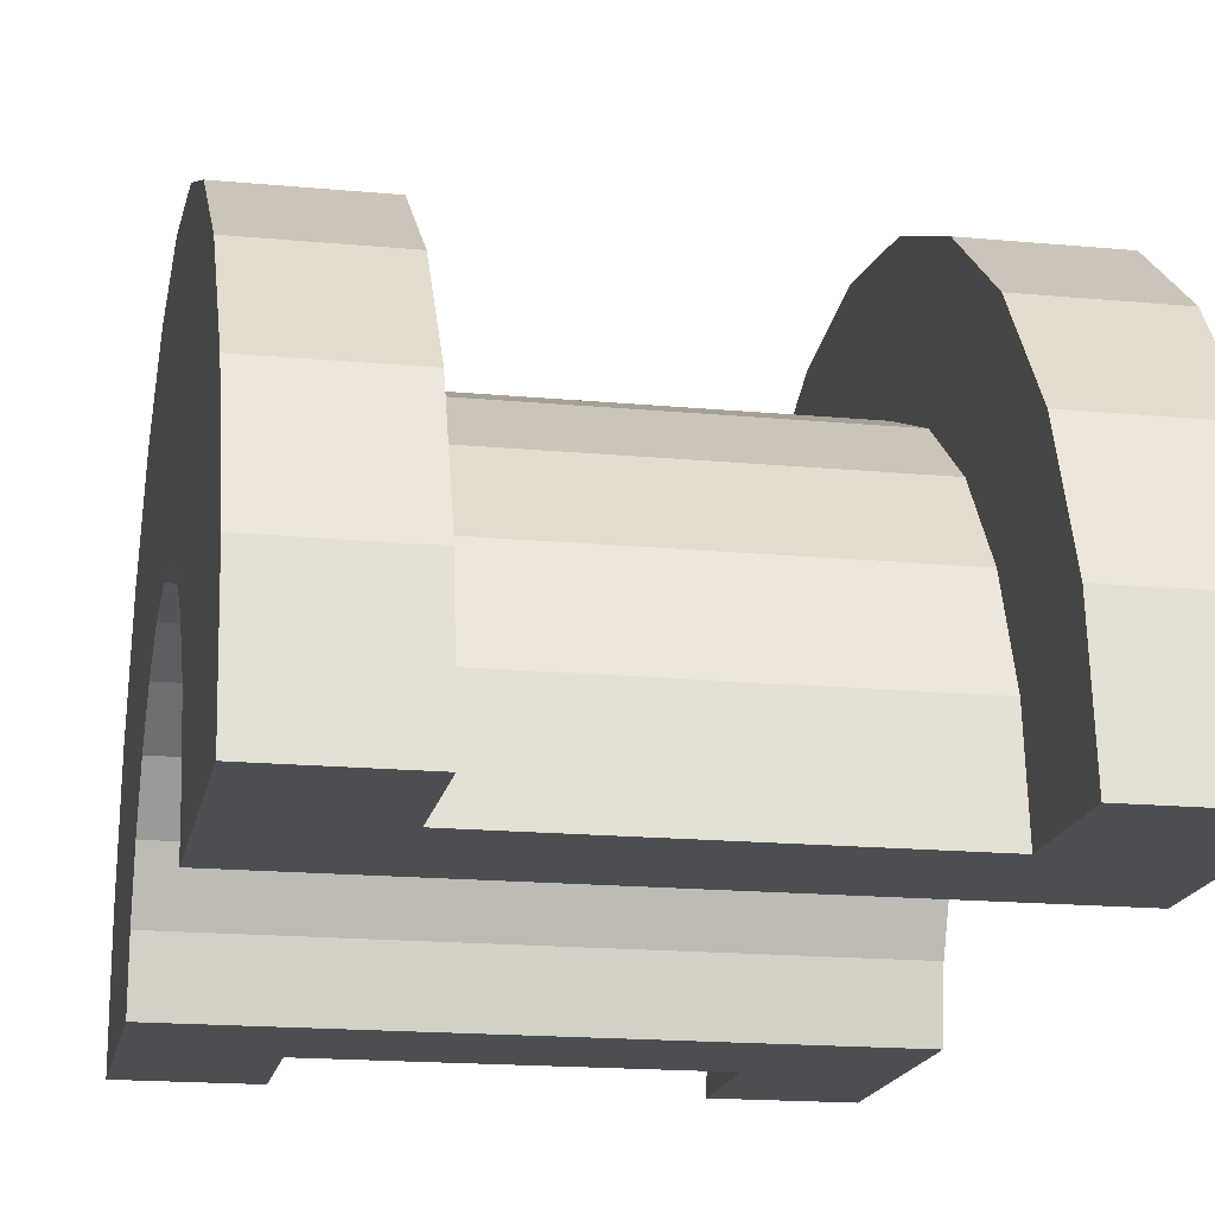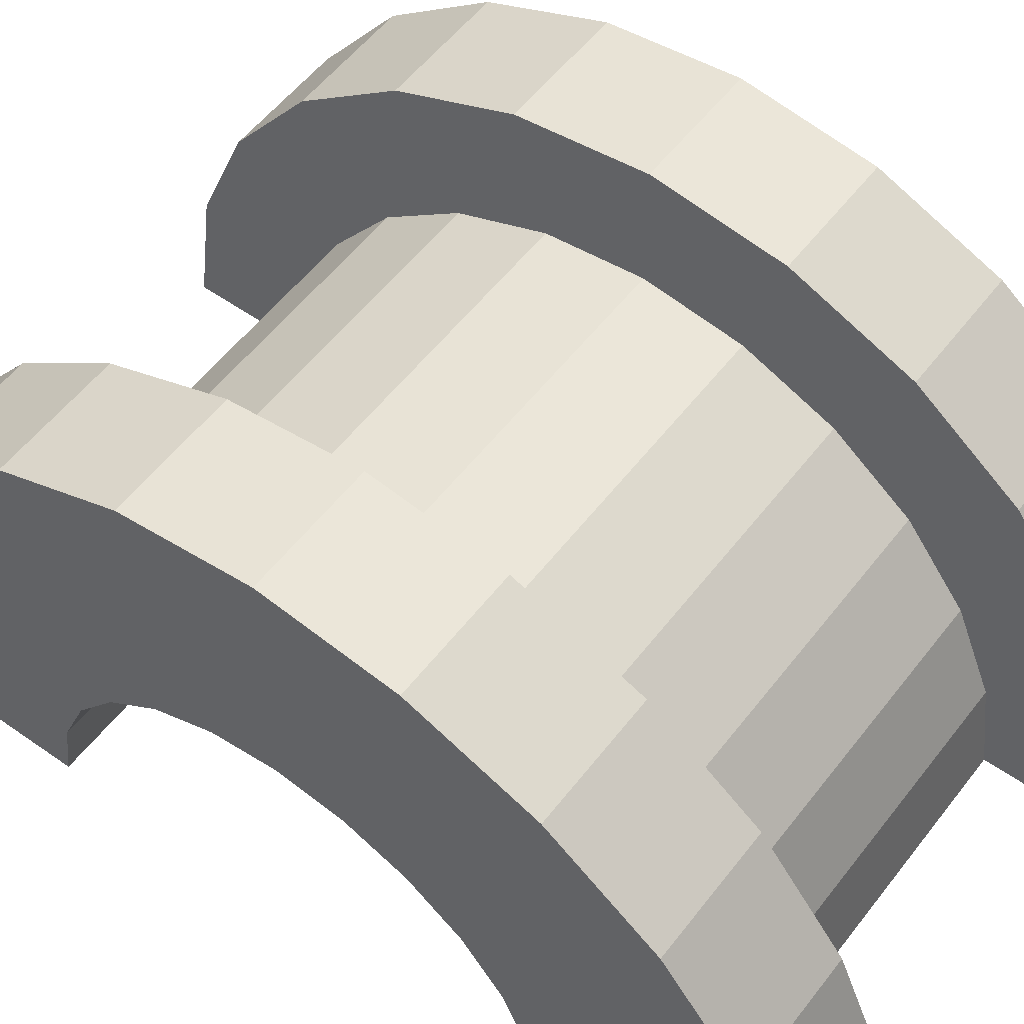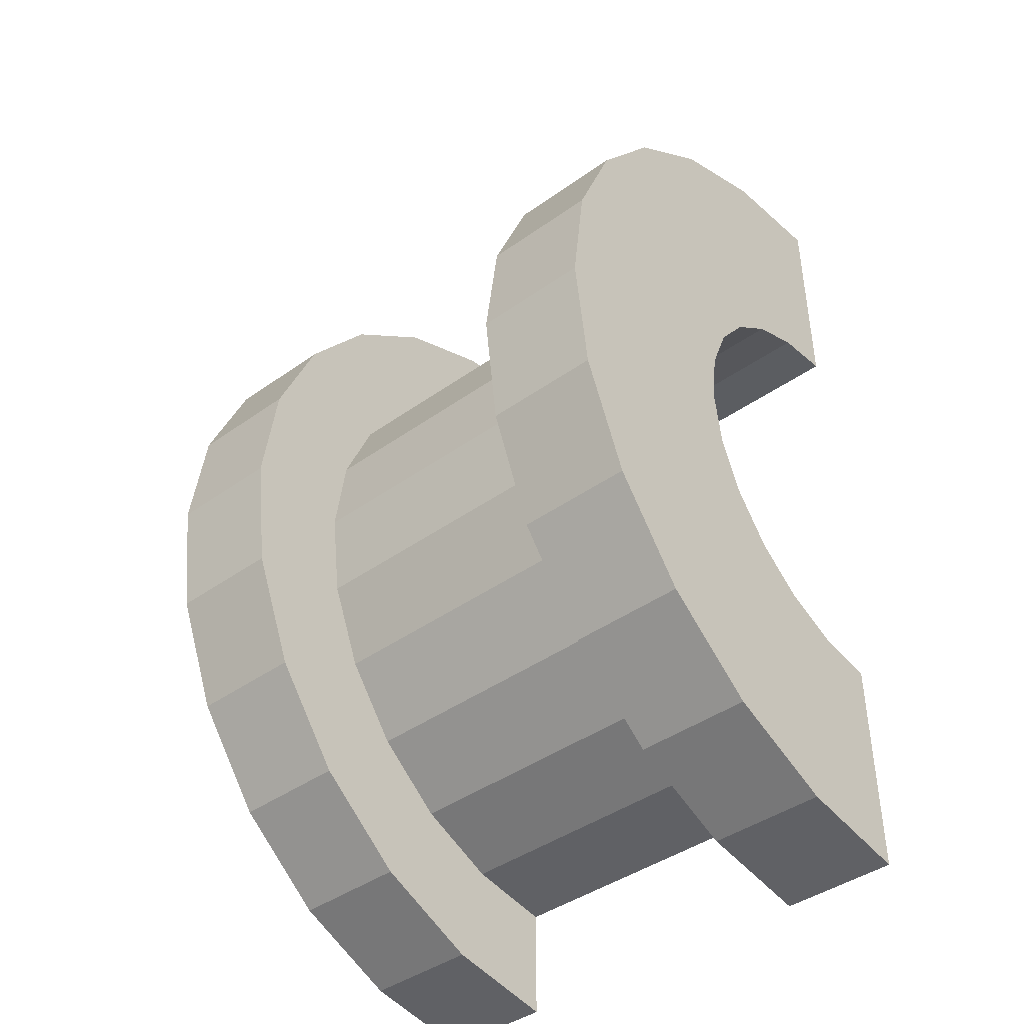
<metadata>
{"format":"obj","ext":"obj","renderer":"f3d","projection":"perspective","resolution":1024,"background":"white","views":[{"elev":-17.0,"azim":-10.8,"up":"+Z"},{"elev":54.8,"azim":-53.2,"up":"+Z"},{"elev":-42.5,"azim":40.4,"up":"+Y"}]}
</metadata>
<code>
v 6.657 0.7765 2.898
v 9.468 0 3
v 9.468 0.7765 2.898
v 9.468 0 3
v 6.657 0.7765 2.898
v 6.657 0 3
v 9.468 3 0
v 6.657 3 0
v 9.468 3 0
v 6.657 3 0
v 9.468 3 0
v 6.657 3 0
v 6.657 -2.898 0.7765
v 9.468 -3 0
v 9.468 -2.898 0.7765
v 9.468 -3 0
v 6.657 -2.898 0.7765
v 6.657 -3 0
v 9.468 2.598 1.5
v 6.657 2.121 2.121
v 9.468 2.121 2.121
v 6.657 2.121 2.121
v 9.468 2.598 1.5
v 6.657 2.598 1.5
v 6.657 2.121 2.121
v 9.468 1.5 2.598
v 9.468 2.121 2.121
v 9.468 1.5 2.598
v 6.657 2.121 2.121
v 6.657 1.5 2.598
v 9.468 2.898 0.7765
v 6.657 2.598 1.5
v 9.468 2.598 1.5
v 6.657 2.598 1.5
v 9.468 2.898 0.7765
v 6.657 2.898 0.7765
v 6.657 -2.598 1.5
v 9.468 -2.121 2.121
v 6.657 -2.121 2.121
v 9.468 -2.121 2.121
v 6.657 -2.598 1.5
v 9.468 -2.598 1.5
v 5.657 1.932 0.5176
v 5.657 3.864 1.035
v 5.657 4 0
v 5.657 3.864 1.035
v 5.657 1.932 0.5176
v 5.657 3.464 2
v 5.657 1.932 0.5176
v 5.657 4 0
v 5.657 2 0
v 5.657 1.732 1
v 5.657 3.464 2
v 5.657 1.932 0.5176
v 5.657 3.464 2
v 5.657 1.732 1
v 5.657 2.828 2.828
v 5.657 1.414 1.414
v 5.657 2.828 2.828
v 5.657 1.732 1
v 5.657 2.828 2.828
v 5.657 1.414 1.414
v 5.657 2 3.464
v 5.657 1 1.732
v 5.657 2 3.464
v 5.657 1.414 1.414
v 5.657 2 3.464
v 5.657 1 1.732
v 5.657 1.035 3.864
v 5.657 0.5176 1.932
v 5.657 1.035 3.864
v 5.657 1 1.732
v 5.657 0 2
v 5.657 1.035 3.864
v 5.657 0.5176 1.932
v 5.657 0 2
v 5.657 0 4
v 5.657 1.035 3.864
v 5.657 -0.5176 1.932
v 5.657 0 4
v 5.657 0 2
v 5.657 -1.035 3.864
v 5.657 -0.5176 1.932
v 5.657 -1 1.732
v 5.657 -0.5176 1.932
v 5.657 -1.035 3.864
v 5.657 0 4
v 5.657 -2 3.464
v 5.657 -1 1.732
v 5.657 -1.414 1.414
v 5.657 -2.828 2.828
v 5.657 -1.414 1.414
v 5.657 -1.732 1
v 5.657 -3.464 2
v 5.657 -1.732 1
v 5.657 -1.932 0.5176
v 5.657 -1 1.732
v 5.657 -2 3.464
v 5.657 -1.035 3.864
v 5.657 -3.864 1.035
v 5.657 -1.932 0.5176
v 5.657 -2 0
v 5.657 -1.414 1.414
v 5.657 -2.828 2.828
v 5.657 -2 3.464
v 5.657 -1.732 1
v 5.657 -3.464 2
v 5.657 -2.828 2.828
v 5.657 -1.932 0.5176
v 5.657 -3.864 1.035
v 5.657 -3.464 2
v 5.657 -3.864 1.035
v 5.657 -2 0
v 5.657 -4 0
v 6.657 1.5 2.598
v 9.468 0.7765 2.898
v 9.468 1.5 2.598
v 9.468 0.7765 2.898
v 6.657 1.5 2.598
v 6.657 0.7765 2.898
v 9.468 3 0
v 6.657 2.898 0.7765
v 9.468 2.898 0.7765
v 6.657 2.898 0.7765
v 9.468 3 0
v 6.657 3 0
v 6.657 -3 0
v 9.468 -3 0
v 6.657 -3 0
v 9.468 -3 0
v 6.657 -3 0
v 9.468 -3 0
v 6.657 -2.898 0.7765
v 9.468 -2.598 1.5
v 6.657 -2.598 1.5
v 9.468 -2.598 1.5
v 6.657 -2.898 0.7765
v 9.468 -2.898 0.7765
v 6.657 -1.5 2.598
v 9.468 -2.121 2.121
v 9.468 -1.5 2.598
v 9.468 -2.121 2.121
v 6.657 -1.5 2.598
v 6.657 -2.121 2.121
v 6.657 0 3
v 9.468 -0.7765 2.898
v 9.468 0 3
v 9.468 -0.7765 2.898
v 6.657 0 3
v 6.657 -0.7765 2.898
v 6.657 -0.7765 2.898
v 9.468 -1.5 2.598
v 9.468 -0.7765 2.898
v 9.468 -1.5 2.598
v 6.657 -0.7765 2.898
v 6.657 -1.5 2.598
v 5.657 0 2
v 10.47 0.5176 1.932
v 10.47 0 2
v 10.47 0.5176 1.932
v 5.657 0 2
v 5.657 0.5176 1.932
v 10.47 2 0
v 10.47 2 0
v 5.657 2 0
v 5.657 1.732 1
v 10.47 1.414 1.414
v 5.657 1.414 1.414
v 10.47 1.414 1.414
v 5.657 1.732 1
v 10.47 1.732 1
v 5.657 1.932 0.5176
v 10.47 2 0
v 10.47 1.932 0.5176
v 10.47 2 0
v 5.657 1.932 0.5176
v 5.657 2 0
v 5.657 -0.5176 1.932
v 10.47 0 2
v 10.47 -0.5176 1.932
v 10.47 0 2
v 5.657 -0.5176 1.932
v 5.657 0 2
v 5.657 1 1.732
v 10.47 1.414 1.414
v 10.47 1 1.732
v 10.47 1.414 1.414
v 5.657 1 1.732
v 5.657 1.414 1.414
v 5.657 0.5176 1.932
v 10.47 1 1.732
v 10.47 0.5176 1.932
v 10.47 1 1.732
v 5.657 0.5176 1.932
v 5.657 1 1.732
v 5.657 1.932 0.5176
v 10.47 1.732 1
v 5.657 1.732 1
v 10.47 1.732 1
v 5.657 1.932 0.5176
v 10.47 1.932 0.5176
v 10.47 -2 0
v 10.47 -2 0
v 5.657 -2 0
v 10.47 -1.732 1
v 5.657 -1.414 1.414
v 10.47 -1.414 1.414
v 5.657 -1.414 1.414
v 10.47 -1.732 1
v 5.657 -1.732 1
v 10.47 -2 0
v 5.657 -1.932 0.5176
v 10.47 -1.932 0.5176
v 5.657 -1.932 0.5176
v 10.47 -2 0
v 5.657 -2 0
v 5.657 -1 1.732
v 10.47 -0.5176 1.932
v 10.47 -1 1.732
v 10.47 -0.5176 1.932
v 5.657 -1 1.732
v 5.657 -0.5176 1.932
v 10.47 -1.932 0.5176
v 5.657 -1.732 1
v 10.47 -1.732 1
v 5.657 -1.732 1
v 10.47 -1.932 0.5176
v 5.657 -1.932 0.5176
v 5.657 -1.414 1.414
v 10.47 -1 1.732
v 10.47 -1.414 1.414
v 10.47 -1 1.732
v 5.657 -1.414 1.414
v 5.657 -1 1.732
v 5.657 1.035 3.864
v 6.657 0 4
v 6.657 1.035 3.864
v 6.657 0 4
v 5.657 1.035 3.864
v 5.657 0 4
v 6.657 4 0
v 5.657 4 0
v 6.657 4 0
v 6.657 3.464 2
v 5.657 2.828 2.828
v 6.657 2.828 2.828
v 5.657 2.828 2.828
v 6.657 3.464 2
v 5.657 3.464 2
v 5.657 2.828 2.828
v 6.657 2 3.464
v 6.657 2.828 2.828
v 6.657 2 3.464
v 5.657 2.828 2.828
v 5.657 2 3.464
v 6.657 3.864 1.035
v 5.657 3.464 2
v 6.657 3.464 2
v 5.657 3.464 2
v 6.657 3.864 1.035
v 5.657 3.864 1.035
v 5.657 -3.464 2
v 6.657 -2.828 2.828
v 5.657 -2.828 2.828
v 6.657 -2.828 2.828
v 5.657 -3.464 2
v 6.657 -3.464 2
v 5.657 2 3.464
v 6.657 1.035 3.864
v 6.657 2 3.464
v 6.657 1.035 3.864
v 5.657 2 3.464
v 5.657 1.035 3.864
v 6.657 3.864 1.035
v 6.657 2.898 0.7765
v 6.657 3 0
v 6.657 2.598 1.5
v 6.657 3.464 2
v 6.657 2.828 2.828
v 6.657 3.464 2
v 6.657 2.598 1.5
v 6.657 2.898 0.7765
v 6.657 2.828 2.828
v 6.657 2.121 2.121
v 6.657 2.598 1.5
v 6.657 2 3.464
v 6.657 2.121 2.121
v 6.657 2.828 2.828
v 6.657 2 3.464
v 6.657 1.5 2.598
v 6.657 2.121 2.121
v 6.657 1.035 3.864
v 6.657 1.5 2.598
v 6.657 2 3.464
v 6.657 1.035 3.864
v 6.657 0.7765 2.898
v 6.657 1.5 2.598
v 6.657 0 4
v 6.657 0.7765 2.898
v 6.657 1.035 3.864
v 6.657 0 4
v 6.657 0 3
v 6.657 0.7765 2.898
v 6.657 0 4
v 6.657 -0.7765 2.898
v 6.657 0 3
v 6.657 -1.035 3.864
v 6.657 -0.7765 2.898
v 6.657 0 4
v 6.657 -1.035 3.864
v 6.657 -1.5 2.598
v 6.657 -0.7765 2.898
v 6.657 -2 3.464
v 6.657 -1.5 2.598
v 6.657 -1.035 3.864
v 6.657 -2 3.464
v 6.657 -2.121 2.121
v 6.657 -1.5 2.598
v 6.657 -2.828 2.828
v 6.657 -2.121 2.121
v 6.657 -2 3.464
v 6.657 -2.121 2.121
v 6.657 -2.828 2.828
v 6.657 -2.598 1.5
v 6.657 -3.464 2
v 6.657 -2.598 1.5
v 6.657 -2.828 2.828
v 6.657 -2.598 1.5
v 6.657 -3.464 2
v 6.657 -2.898 0.7765
v 6.657 -3.864 1.035
v 6.657 -2.898 0.7765
v 6.657 -3.464 2
v 6.657 -2.898 0.7765
v 6.657 -3.864 1.035
v 6.657 -3 0
v 6.657 -4 0
v 6.657 -3 0
v 6.657 -3.864 1.035
v 6.657 -3 0
v 6.657 -4 0
v 6.657 -3 0
v 6.657 -3 0
v 6.657 -4 0
v 6.657 -4 0
v 6.657 3 0
v 6.657 4 0
v 6.657 3.864 1.035
v 6.657 2.898 0.7765
v 6.657 3.864 1.035
v 6.657 3.464 2
v 6.657 4 0
v 6.657 3 0
v 6.657 4 0
v 6.657 4 0
v 6.657 3 0
v 6.657 3 0
v 6.657 4 0
v 5.657 3.864 1.035
v 6.657 3.864 1.035
v 5.657 3.864 1.035
v 6.657 4 0
v 5.657 4 0
v 6.657 -4 0
v 5.657 -4 0
v 6.657 -4 0
v 5.657 -3.864 1.035
v 6.657 -3.464 2
v 5.657 -3.464 2
v 6.657 -3.464 2
v 5.657 -3.864 1.035
v 6.657 -3.864 1.035
v 5.657 -2 3.464
v 6.657 -2.828 2.828
v 6.657 -2 3.464
v 6.657 -2.828 2.828
v 5.657 -2 3.464
v 5.657 -2.828 2.828
v 5.657 0 4
v 6.657 -1.035 3.864
v 6.657 0 4
v 6.657 -1.035 3.864
v 5.657 0 4
v 5.657 -1.035 3.864
v 5.657 -3.864 1.035
v 6.657 -4 0
v 6.657 -3.864 1.035
v 6.657 -4 0
v 5.657 -3.864 1.035
v 5.657 -4 0
v 5.657 -1.035 3.864
v 6.657 -2 3.464
v 6.657 -1.035 3.864
v 6.657 -2 3.464
v 5.657 -1.035 3.864
v 5.657 -2 3.464
v 9.468 1.035 3.864
v 10.47 0 4
v 10.47 1.035 3.864
v 10.47 0 4
v 9.468 1.035 3.864
v 9.468 0 4
v 10.47 4 0
v 9.468 4 0
v 10.47 4 0
v 9.468 4 0
v 10.47 4 0
v 9.468 4 0
v 10.47 3.464 2
v 9.468 2.828 2.828
v 10.47 2.828 2.828
v 9.468 2.828 2.828
v 10.47 3.464 2
v 9.468 3.464 2
v 9.468 2.828 2.828
v 10.47 2 3.464
v 10.47 2.828 2.828
v 10.47 2 3.464
v 9.468 2.828 2.828
v 9.468 2 3.464
v 10.47 3.864 1.035
v 9.468 3.464 2
v 10.47 3.464 2
v 9.468 3.464 2
v 10.47 3.864 1.035
v 9.468 3.864 1.035
v 9.468 -3.464 2
v 10.47 -2.828 2.828
v 9.468 -2.828 2.828
v 10.47 -2.828 2.828
v 9.468 -3.464 2
v 10.47 -3.464 2
v 9.468 -4 0
v 9.468 -3 0
v 9.468 -3 0
v 9.468 -3 0
v 9.468 -3.864 1.035
v 9.468 -3.464 2
v 9.468 -4 0
v 9.468 -3 0
v 9.468 -4 0
v 9.468 -3 0
v 9.468 -4 0
v 9.468 -3.864 1.035
v 9.468 3 0
v 9.468 4 0
v 9.468 4 0
v 9.468 4 0
v 9.468 2.898 0.7765
v 9.468 3.864 1.035
v 9.468 3 0
v 9.468 4 0
v 9.468 3 0
v 9.468 4 0
v 9.468 3 0
v 9.468 2.898 0.7765
v 9.468 3.864 1.035
v 9.468 2.898 0.7765
v 9.468 3.464 2
v 9.468 2.598 1.5
v 9.468 3.464 2
v 9.468 2.898 0.7765
v 9.468 3.464 2
v 9.468 2.598 1.5
v 9.468 2.828 2.828
v 9.468 2.121 2.121
v 9.468 2.828 2.828
v 9.468 2.598 1.5
v 9.468 2.121 2.121
v 9.468 2 3.464
v 9.468 2.828 2.828
v 9.468 1.5 2.598
v 9.468 2 3.464
v 9.468 2.121 2.121
v 9.468 1.5 2.598
v 9.468 1.035 3.864
v 9.468 2 3.464
v 9.468 0.7765 2.898
v 9.468 1.035 3.864
v 9.468 1.5 2.598
v 9.468 0 3
v 9.468 1.035 3.864
v 9.468 0.7765 2.898
v 9.468 0 3
v 9.468 0 4
v 9.468 1.035 3.864
v 9.468 -0.7765 2.898
v 9.468 0 4
v 9.468 0 3
v 9.468 -0.7765 2.898
v 9.468 -1.035 3.864
v 9.468 0 4
v 9.468 -1.5 2.598
v 9.468 -1.035 3.864
v 9.468 -0.7765 2.898
v 9.468 -1.5 2.598
v 9.468 -2 3.464
v 9.468 -1.035 3.864
v 9.468 -2.121 2.121
v 9.468 -2 3.464
v 9.468 -1.5 2.598
v 9.468 -2.828 2.828
v 9.468 -2.121 2.121
v 9.468 -2.598 1.5
v 9.468 -2.121 2.121
v 9.468 -2.828 2.828
v 9.468 -2 3.464
v 9.468 -3.464 2
v 9.468 -2.598 1.5
v 9.468 -2.898 0.7765
v 9.468 -3.464 2
v 9.468 -2.898 0.7765
v 9.468 -3 0
v 9.468 -2.598 1.5
v 9.468 -3.464 2
v 9.468 -2.828 2.828
v 9.468 2 3.464
v 10.47 1.035 3.864
v 10.47 2 3.464
v 10.47 1.035 3.864
v 9.468 2 3.464
v 9.468 1.035 3.864
v 10.47 1.414 1.414
v 10.47 2.828 2.828
v 10.47 2 3.464
v 10.47 2.828 2.828
v 10.47 1.932 0.5176
v 10.47 2 0
v 10.47 2.828 2.828
v 10.47 1.732 1
v 10.47 1.932 0.5176
v 10.47 2.828 2.828
v 10.47 1.414 1.414
v 10.47 1.732 1
v 10.47 1 1.732
v 10.47 2 3.464
v 10.47 1.035 3.864
v 10.47 2 3.464
v 10.47 1 1.732
v 10.47 1.414 1.414
v 10.47 1.035 3.864
v 10.47 0.5176 1.932
v 10.47 1 1.732
v 10.47 0 4
v 10.47 0.5176 1.932
v 10.47 1.035 3.864
v 10.47 0 4
v 10.47 0 2
v 10.47 0.5176 1.932
v 10.47 0 4
v 10.47 -0.5176 1.932
v 10.47 0 2
v 10.47 -1.035 3.864
v 10.47 -0.5176 1.932
v 10.47 0 4
v 10.47 -0.5176 1.932
v 10.47 -1.035 3.864
v 10.47 -1 1.732
v 10.47 -2 3.464
v 10.47 -1 1.732
v 10.47 -1.035 3.864
v 10.47 -1 1.732
v 10.47 -2 3.464
v 10.47 -1.414 1.414
v 10.47 -2.828 2.828
v 10.47 -1.414 1.414
v 10.47 -2 3.464
v 10.47 -1.414 1.414
v 10.47 -2.828 2.828
v 10.47 -1.732 1
v 10.47 -3.464 2
v 10.47 -1.732 1
v 10.47 -2.828 2.828
v 10.47 -1.732 1
v 10.47 -3.464 2
v 10.47 -1.932 0.5176
v 10.47 -3.864 1.035
v 10.47 -1.932 0.5176
v 10.47 -3.464 2
v 10.47 -1.932 0.5176
v 10.47 -3.864 1.035
v 10.47 -2 0
v 10.47 -4 0
v 10.47 -2 0
v 10.47 -3.864 1.035
v 10.47 -2 0
v 10.47 -4 0
v 10.47 -2 0
v 10.47 -2 0
v 10.47 -4 0
v 10.47 -4 0
v 10.47 2 0
v 10.47 4 0
v 10.47 3.864 1.035
v 10.47 2 0
v 10.47 3.864 1.035
v 10.47 3.464 2
v 10.47 2 0
v 10.47 3.464 2
v 10.47 2.828 2.828
v 10.47 4 0
v 10.47 2 0
v 10.47 4 0
v 10.47 4 0
v 10.47 2 0
v 10.47 2 0
v 10.47 4 0
v 9.468 3.864 1.035
v 10.47 3.864 1.035
v 9.468 3.864 1.035
v 10.47 4 0
v 9.468 4 0
v 9.468 -4 0
v 10.47 -4 0
v 9.468 -4 0
v 10.47 -4 0
v 9.468 -4 0
v 10.47 -4 0
v 9.468 -3.864 1.035
v 10.47 -3.464 2
v 9.468 -3.464 2
v 10.47 -3.464 2
v 9.468 -3.864 1.035
v 10.47 -3.864 1.035
v 9.468 -2 3.464
v 10.47 -2.828 2.828
v 10.47 -2 3.464
v 10.47 -2.828 2.828
v 9.468 -2 3.464
v 9.468 -2.828 2.828
v 9.468 0 4
v 10.47 -1.035 3.864
v 10.47 0 4
v 10.47 -1.035 3.864
v 9.468 0 4
v 9.468 -1.035 3.864
v 9.468 -3.864 1.035
v 10.47 -4 0
v 10.47 -3.864 1.035
v 10.47 -4 0
v 9.468 -3.864 1.035
v 9.468 -4 0
v 9.468 -1.035 3.864
v 10.47 -2 3.464
v 10.47 -1.035 3.864
v 10.47 -2 3.464
v 9.468 -1.035 3.864
v 9.468 -2 3.464
v 10.47 2 0
v 9.468 3 0
v 10.47 4 0
v 10.47 2 0
v 6.657 3 0
v 9.468 3 0
v 5.657 2 0
v 6.657 3 0
v 10.47 2 0
v 5.657 4 0
v 6.657 3 0
v 5.657 2 0
v 6.657 3 0
v 5.657 4 0
v 6.657 4 0
v 10.47 4 0
v 9.468 3 0
v 9.468 4 0
v 6.657 -4 0
v 5.657 -4 0
v 6.657 -3 0
v 9.468 -3 0
v 10.47 -4 0
v 9.468 -4 0
v 10.47 -4 0
v 9.468 -3 0
v 10.47 -2 0
v 6.657 -3 0
v 10.47 -2 0
v 9.468 -3 0
v 6.657 -3 0
v 5.657 -2 0
v 10.47 -2 0
v 5.657 -2 0
v 6.657 -3 0
v 5.657 -4 0
f 1 2 3
f 4 5 6
f 7 8 9
f 10 11 12
f 13 14 15
f 16 17 18
f 19 20 21
f 22 23 24
f 25 26 27
f 28 29 30
f 31 32 33
f 34 35 36
f 37 38 39
f 40 41 42
f 43 44 45
f 46 47 48
f 49 50 51
f 52 53 54
f 55 56 57
f 58 59 60
f 61 62 63
f 64 65 66
f 67 68 69
f 70 71 72
f 73 74 75
f 76 77 78
f 79 80 81
f 82 83 84
f 85 86 87
f 88 89 90
f 91 92 93
f 94 95 96
f 97 98 99
f 100 101 102
f 103 104 105
f 106 107 108
f 109 110 111
f 112 113 114
f 115 116 117
f 118 119 120
f 121 122 123
f 124 125 126
f 127 128 129
f 130 131 132
f 133 134 135
f 136 137 138
f 139 140 141
f 142 143 144
f 145 146 147
f 148 149 150
f 151 152 153
f 154 155 156
f 157 158 159
f 160 161 162
f 163 164 165
f 166 167 168
f 169 170 171
f 172 173 174
f 175 176 177
f 178 179 180
f 181 182 183
f 184 185 186
f 187 188 189
f 190 191 192
f 193 194 195
f 196 197 198
f 199 200 201
f 202 203 204
f 205 206 207
f 208 209 210
f 211 212 213
f 214 215 216
f 217 218 219
f 220 221 222
f 223 224 225
f 226 227 228
f 229 230 231
f 232 233 234
f 235 236 237
f 238 239 240
f 241 242 243
f 244 245 246
f 247 248 249
f 250 251 252
f 253 254 255
f 256 257 258
f 259 260 261
f 262 263 264
f 265 266 267
f 268 269 270
f 271 272 273
f 274 275 276
f 277 278 279
f 280 281 282
f 283 284 285
f 286 287 288
f 289 290 291
f 292 293 294
f 295 296 297
f 298 299 300
f 301 302 303
f 304 305 306
f 307 308 309
f 310 311 312
f 313 314 315
f 316 317 318
f 319 320 321
f 322 323 324
f 325 326 327
f 328 329 330
f 331 332 333
f 334 335 336
f 337 338 339
f 340 341 342
f 343 344 345
f 346 347 348
f 349 350 351
f 352 353 354
f 355 356 357
f 358 359 360
f 361 362 363
f 364 365 366
f 367 368 369
f 370 371 372
f 373 374 375
f 376 377 378
f 379 380 381
f 382 383 384
f 385 386 387
f 388 389 390
f 391 392 393
f 394 395 396
f 397 398 399
f 400 401 402
f 403 404 405
f 406 407 408
f 409 410 411
f 412 413 414
f 415 416 417
f 418 419 420
f 421 422 423
f 424 425 426
f 427 428 429
f 430 431 432
f 433 434 435
f 436 437 438
f 439 440 441
f 442 443 444
f 445 446 447
f 448 449 450
f 451 452 453
f 454 455 456
f 457 458 459
f 460 461 462
f 463 464 465
f 466 467 468
f 469 470 471
f 472 473 474
f 475 476 477
f 478 479 480
f 481 482 483
f 484 485 486
f 487 488 489
f 490 491 492
f 493 494 495
f 496 497 498
f 499 500 501
f 502 503 504
f 505 506 507
f 508 509 510
f 511 512 513
f 514 515 516
f 517 518 519
f 520 521 522
f 523 524 525
f 526 527 528
f 529 530 531
f 532 533 534
f 535 536 537
f 538 539 540
f 541 542 543
f 544 545 546
f 547 548 549
f 550 551 552
f 553 554 555
f 556 557 558
f 559 560 561
f 562 563 564
f 565 566 567
f 568 569 570
f 571 572 573
f 574 575 576
f 577 578 579
f 580 581 582
f 583 584 585
f 586 587 588
f 589 590 591
f 592 593 594
f 595 596 597
f 598 599 600
f 601 602 603
f 604 605 606
f 607 608 609
f 610 611 612
f 613 614 615
f 616 617 618
f 619 620 621
f 622 623 624
f 625 626 627
f 628 629 630
f 631 632 633
f 634 635 636
f 637 638 639
f 640 641 642
f 643 644 645
f 646 647 648
f 649 650 651
f 652 653 654
f 655 656 657
f 658 659 660
f 661 662 663
f 664 665 666
f 667 668 669
f 670 671 672
f 673 674 675
f 676 677 678
f 679 680 681
f 682 683 684

</code>
